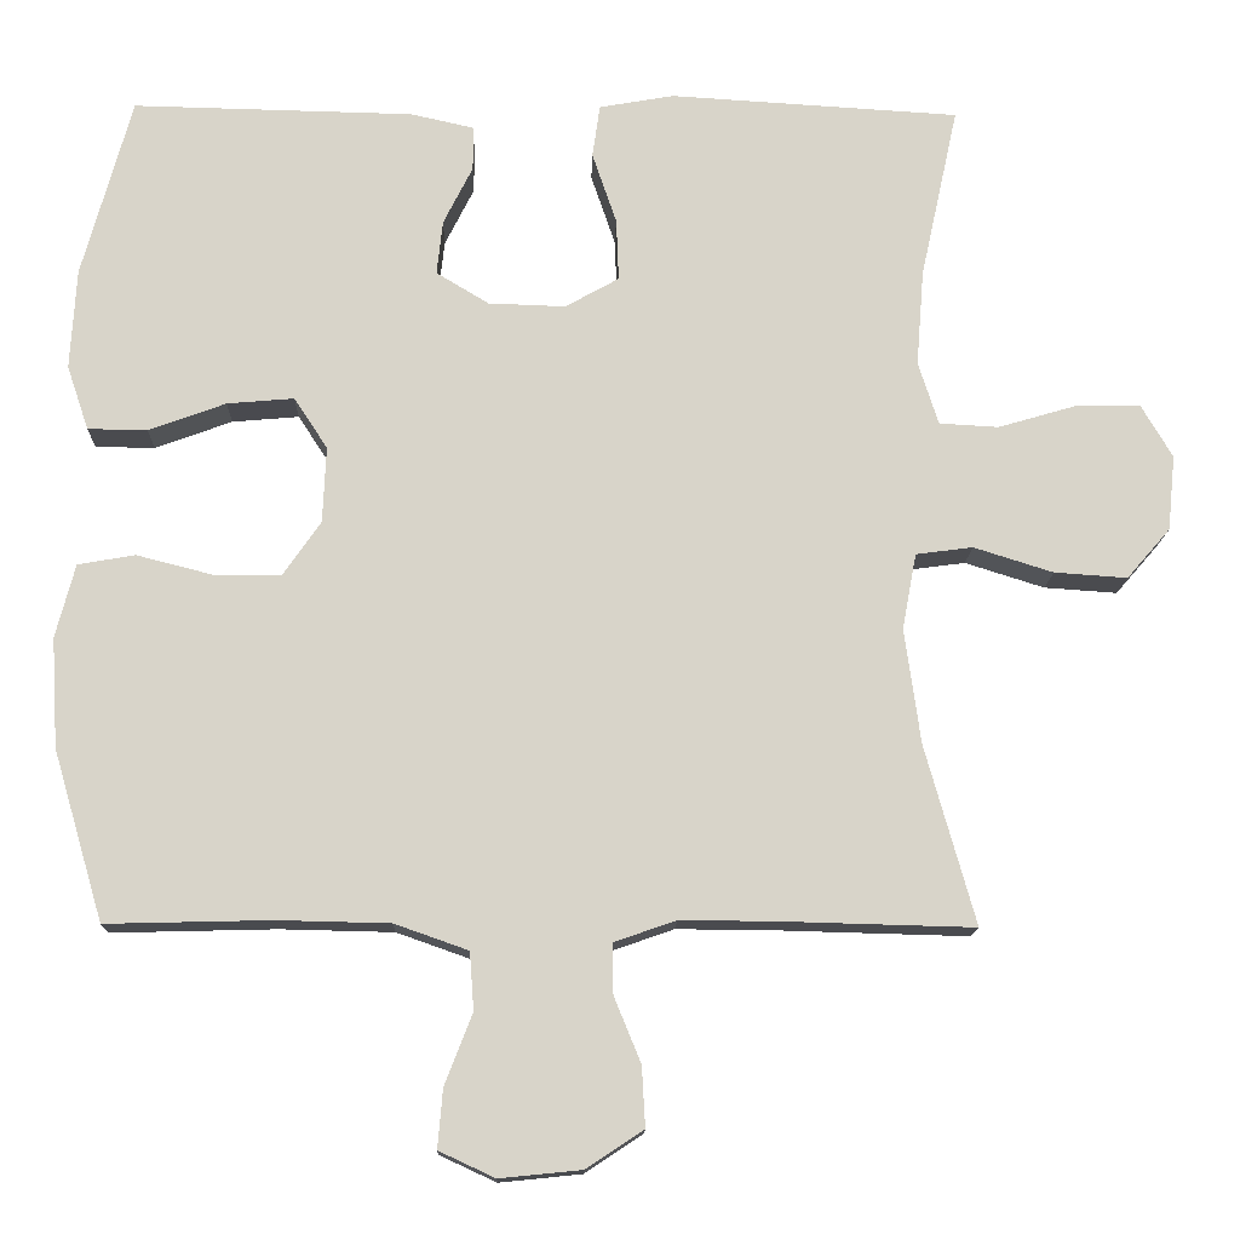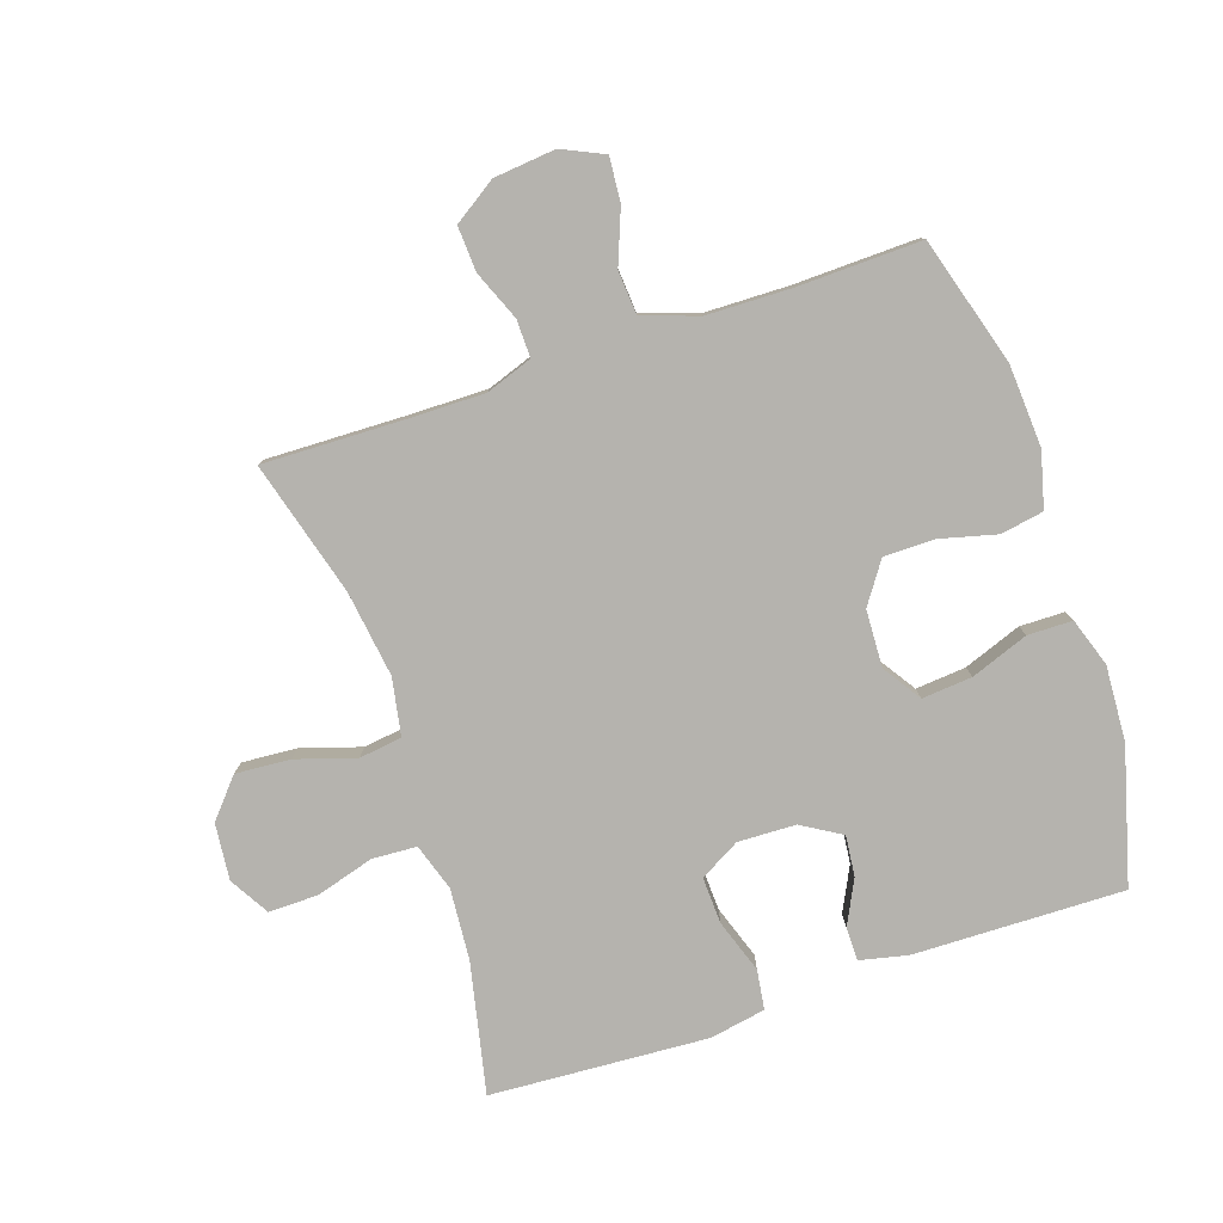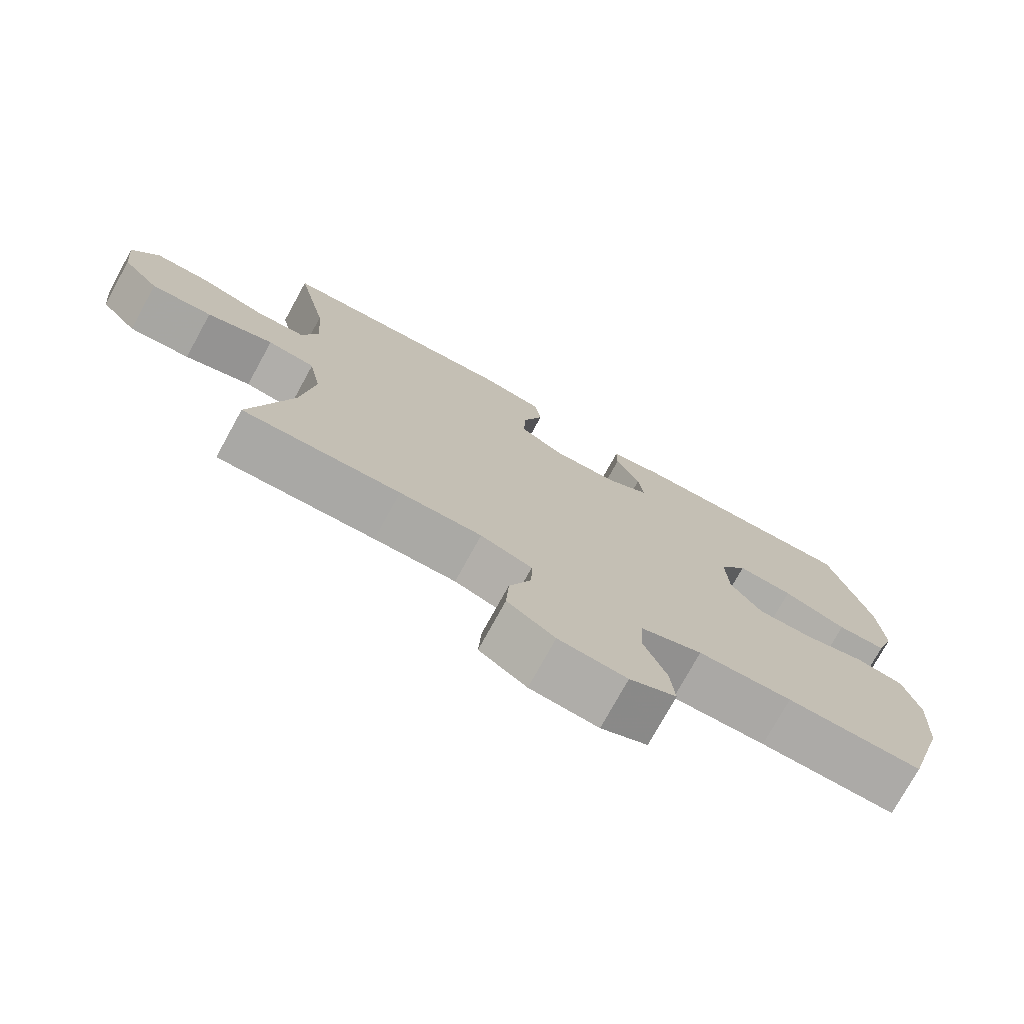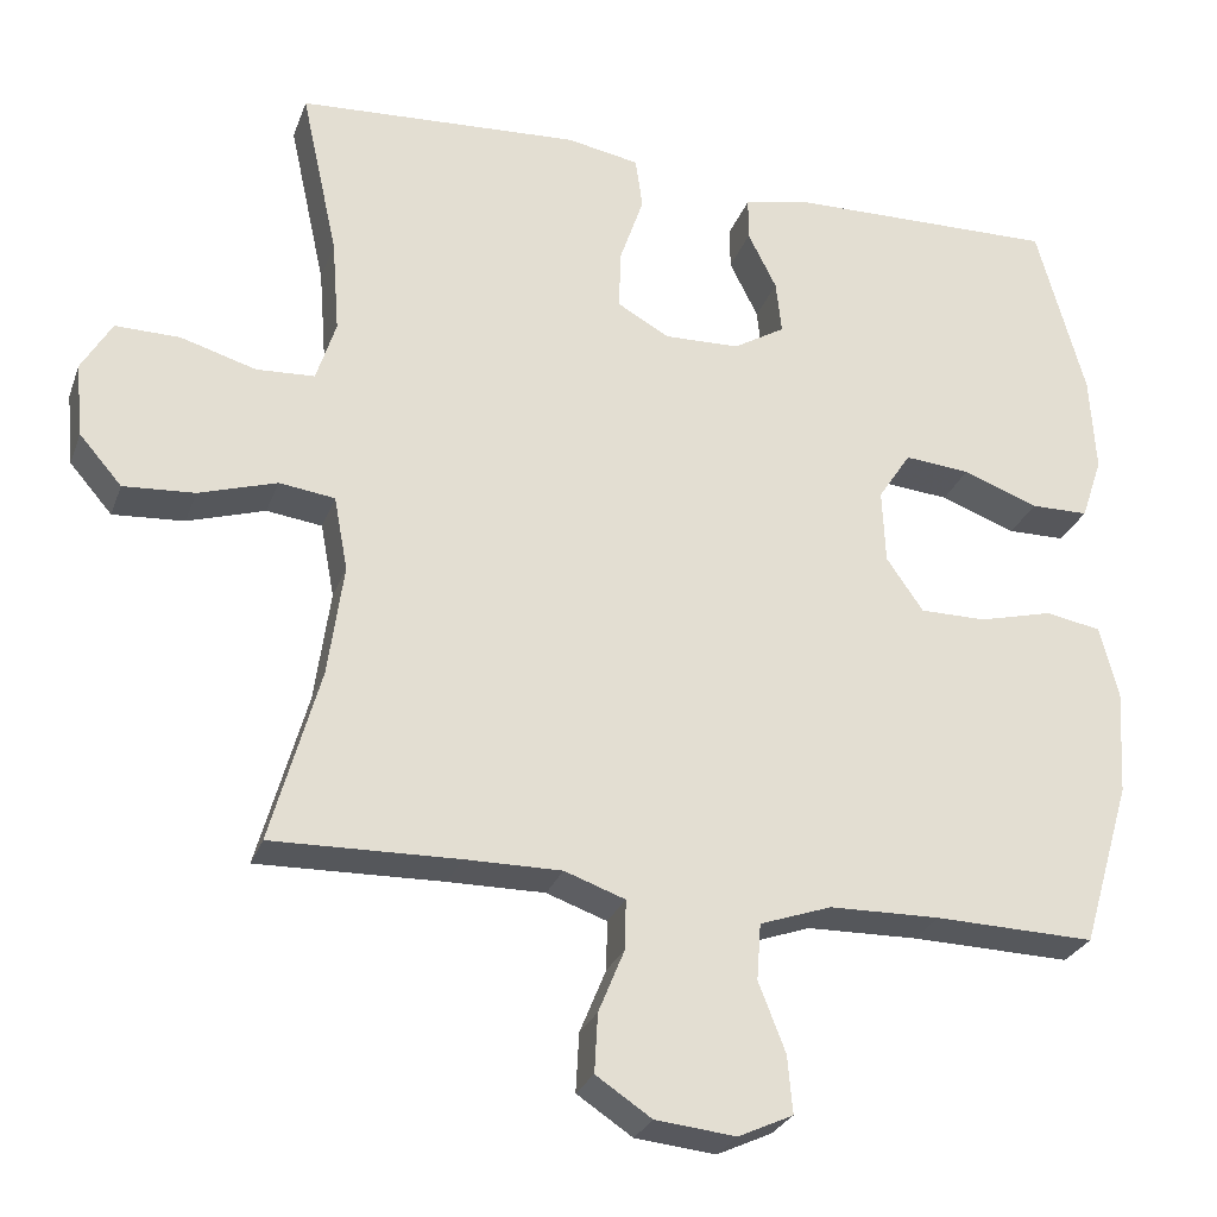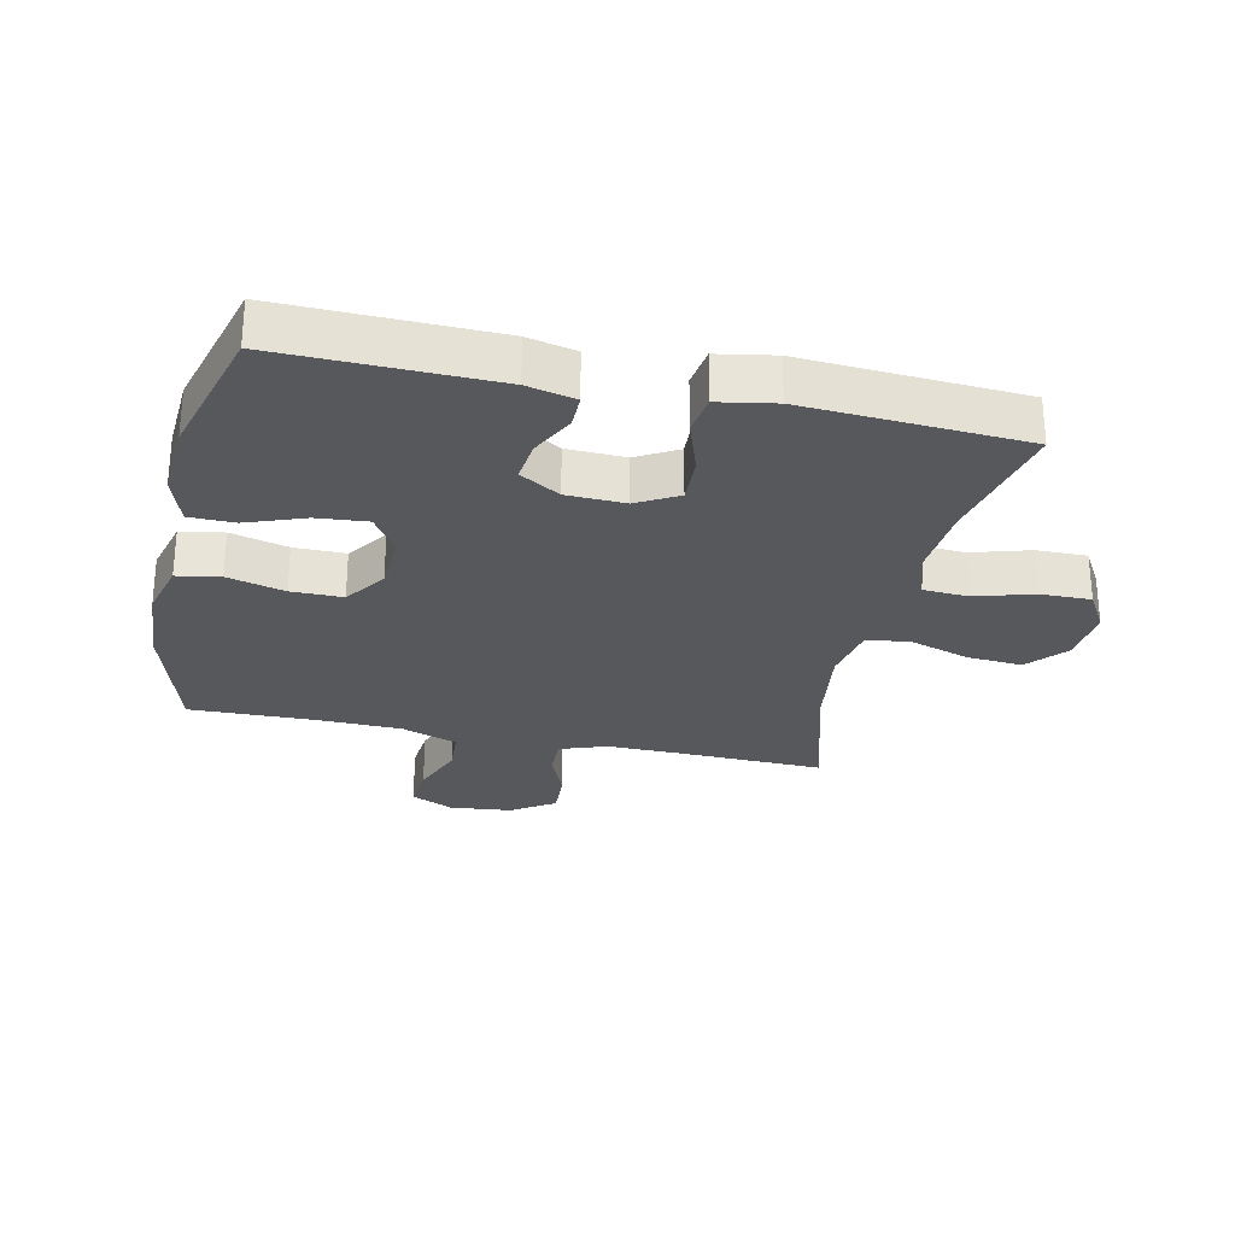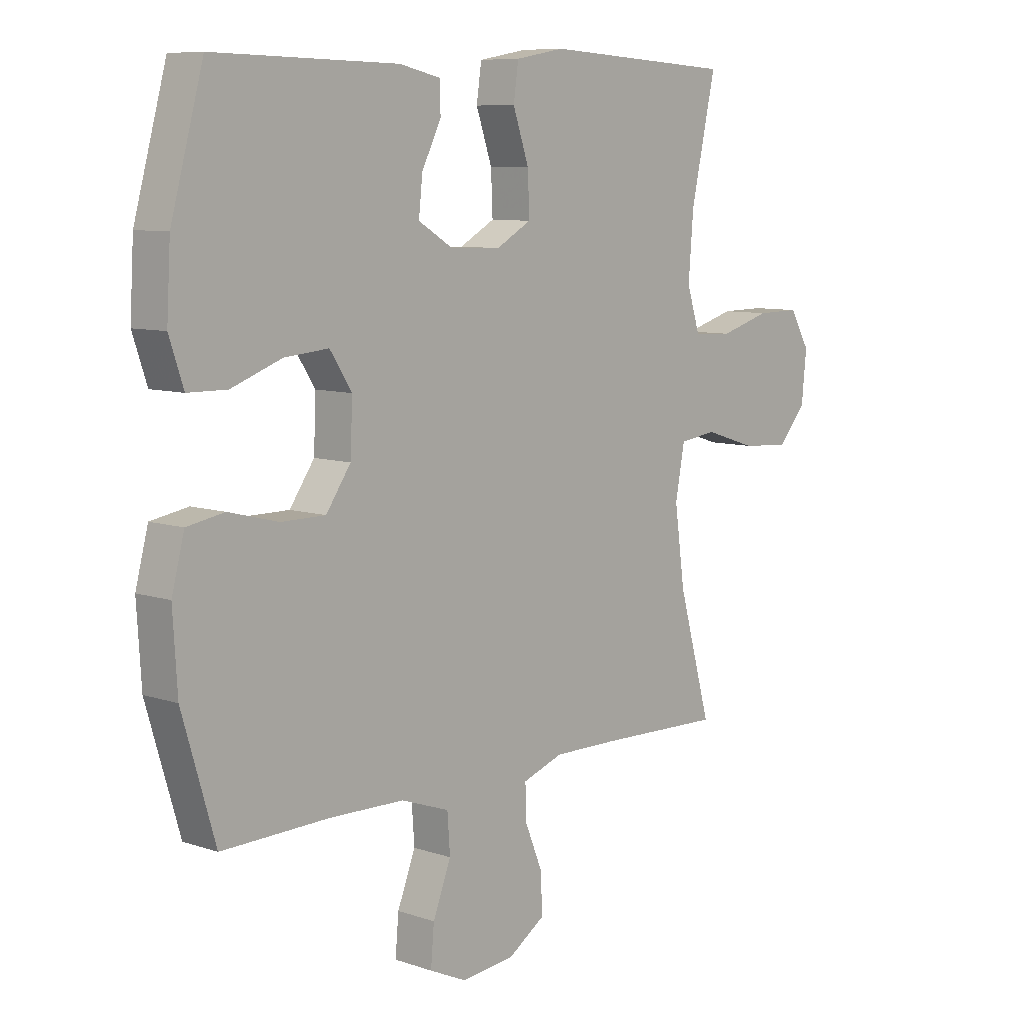
<metadata>
{"format":"obj","ext":"obj","renderer":"f3d","projection":"perspective","resolution":1024,"background":"white","views":[{"elev":-14.2,"azim":-1.6,"up":"+Z"},{"elev":-79.9,"azim":-161.4,"up":"+Y"},{"elev":-75.6,"azim":151.2,"up":"+Z"},{"elev":-27.4,"azim":162.3,"up":"+Z"},{"elev":-27.8,"azim":-12.4,"up":"+Y"},{"elev":8.4,"azim":-47.5,"up":"+Z"}]}
</metadata>
<code>
v -0.5 0.07 0.5
v -0.165 0.07 0.493
v -0.089 0.07 0.476
v -0.089 0.07 0.423
v -0.124 0.07 0.353
v -0.131 0.07 0.288
v -0.068 0.07 0.25
v 0.024 0.07 0.247
v 0.088 0.07 0.283
v 0.085 0.07 0.357
v 0.056 0.07 0.442
v 0.065 0.07 0.505
v 0.154 0.07 0.521
v 0.5 0.07 0.5
v 0.455 0.07 0.294
v 0.446 0.07 0.179
v 0.47 0.07 0.104
v 0.541 0.07 0.1
v 0.633 0.07 0.127
v 0.712 0.07 0.128
v 0.749 0.07 0.065
v 0.74 0.07 -0.025
v 0.688 0.07 -0.085
v 0.601 0.07 -0.079
v 0.506 0.07 -0.049
v 0.438 0.07 -0.058
v 0.421 0.07 -0.149
v 0.44 0.07 -0.286
v 0.5 0.07 -0.5
v 0.273 0.07 -0.494
v 0.155 0.07 -0.493
v 0.081 0.07 -0.519
v 0.082 0.07 -0.579
v 0.114 0.07 -0.657
v 0.118 0.07 -0.729
v 0.05 0.07 -0.774
v -0.048 0.07 -0.784
v -0.115 0.07 -0.753
v -0.109 0.07 -0.683
v -0.076 0.07 -0.598
v -0.081 0.07 -0.529
v -0.169 0.07 -0.498
v -0.304 0.07 -0.495
v -0.5 0.07 -0.5
v -0.56 0.07 -0.297
v -0.568 0.07 -0.166
v -0.545 0.07 -0.078
v -0.477 0.07 -0.066
v -0.387 0.07 -0.089
v -0.306 0.07 -0.089
v -0.261 0.07 -0.024
v -0.257 0.07 0.067
v -0.297 0.07 0.128
v -0.377 0.07 0.121
v -0.469 0.07 0.087
v -0.54 0.07 0.088
v -0.566 0.07 0.165
v -0.559 0.07 0.285
v -0.5 0 0.5
v -0.165 0 0.493
v -0.089 0 0.476
v -0.089 0 0.423
v -0.124 0 0.353
v -0.131 0 0.288
v -0.068 0 0.25
v 0.024 0 0.247
v 0.088 0 0.283
v 0.085 0 0.357
v 0.056 0 0.442
v 0.065 0 0.505
v 0.154 0 0.521
v 0.5 0 0.5
v 0.455 0 0.294
v 0.446 0 0.179
v 0.47 0 0.104
v 0.541 0 0.1
v 0.633 0 0.127
v 0.712 0 0.128
v 0.749 0 0.065
v 0.74 0 -0.025
v 0.688 0 -0.085
v 0.601 0 -0.079
v 0.506 0 -0.049
v 0.438 0 -0.058
v 0.421 0 -0.149
v 0.44 0 -0.286
v 0.5 0 -0.5
v 0.273 0 -0.494
v 0.155 0 -0.493
v 0.081 0 -0.519
v 0.082 0 -0.579
v 0.114 0 -0.657
v 0.118 0 -0.729
v 0.05 0 -0.774
v -0.048 0 -0.784
v -0.115 0 -0.753
v -0.109 0 -0.683
v -0.076 0 -0.598
v -0.081 0 -0.529
v -0.169 0 -0.498
v -0.304 0 -0.495
v -0.5 0 -0.5
v -0.56 0 -0.297
v -0.568 0 -0.166
v -0.545 0 -0.078
v -0.477 0 -0.066
v -0.387 0 -0.089
v -0.306 0 -0.089
v -0.261 0 -0.024
v -0.257 0 0.067
v -0.297 0 0.128
v -0.377 0 0.121
v -0.469 0 0.087
v -0.54 0 0.088
v -0.566 0 0.165
v -0.559 0 0.285
f 3 4 5
f 2 3 5
f 1 2 5
f 58 1 5
f 57 58 5
f 56 57 5
f 55 56 5
f 54 55 5
f 53 54 5 6
f 52 53 6 7
f 51 52 7 8
f 50 51 8 9
f 47 48 49
f 46 47 49
f 45 46 49
f 44 45 49
f 43 44 49
f 42 43 49 50
f 41 42 50 9
f 38 39 40
f 37 38 40
f 36 37 40
f 35 36 40
f 34 35 40
f 33 34 40
f 32 33 40 41
f 31 32 41 9
f 28 29 30
f 31 9 10
f 30 31 10
f 28 30 10
f 27 28 10
f 23 24 25
f 22 23 25
f 21 22 25
f 20 21 25
f 19 20 25
f 18 19 25
f 17 18 25 26
f 16 17 26
f 13 14 15
f 12 13 15
f 11 12 15
f 10 11 15
f 10 15 16
f 10 16 26 27
f 63 62 61
f 63 61 60
f 63 60 59
f 63 59 116
f 63 116 115
f 63 115 114
f 63 114 113
f 63 113 112
f 64 63 112 111
f 65 64 111 110
f 66 65 110 109
f 67 66 109 108
f 107 106 105
f 107 105 104
f 107 104 103
f 107 103 102
f 107 102 101
f 108 107 101 100
f 67 108 100 99
f 98 97 96
f 98 96 95
f 98 95 94
f 98 94 93
f 98 93 92
f 98 92 91
f 99 98 91 90
f 67 99 90 89
f 88 87 86
f 68 67 89
f 68 89 88
f 68 88 86
f 68 86 85
f 83 82 81
f 83 81 80
f 83 80 79
f 83 79 78
f 83 78 77
f 83 77 76
f 84 83 76 75
f 84 75 74
f 73 72 71
f 73 71 70
f 73 70 69
f 73 69 68
f 74 73 68
f 85 84 74 68
f 1 59 60 2
f 2 60 61 3
f 3 61 62 4
f 4 62 63 5
f 5 63 64 6
f 6 64 65 7
f 7 65 66 8
f 8 66 67 9
f 9 67 68 10
f 10 68 69 11
f 11 69 70 12
f 12 70 71 13
f 13 71 72 14
f 14 72 73 15
f 15 73 74 16
f 16 74 75 17
f 17 75 76 18
f 18 76 77 19
f 19 77 78 20
f 20 78 79 21
f 21 79 80 22
f 22 80 81 23
f 23 81 82 24
f 24 82 83 25
f 25 83 84 26
f 26 84 85 27
f 27 85 86 28
f 28 86 87 29
f 29 87 88 30
f 30 88 89 31
f 31 89 90 32
f 32 90 91 33
f 33 91 92 34
f 34 92 93 35
f 35 93 94 36
f 36 94 95 37
f 37 95 96 38
f 38 96 97 39
f 39 97 98 40
f 40 98 99 41
f 41 99 100 42
f 42 100 101 43
f 43 101 102 44
f 44 102 103 45
f 45 103 104 46
f 46 104 105 47
f 47 105 106 48
f 48 106 107 49
f 49 107 108 50
f 50 108 109 51
f 51 109 110 52
f 52 110 111 53
f 53 111 112 54
f 54 112 113 55
f 55 113 114 56
f 56 114 115 57
f 57 115 116 58
f 58 116 59 1

</code>
